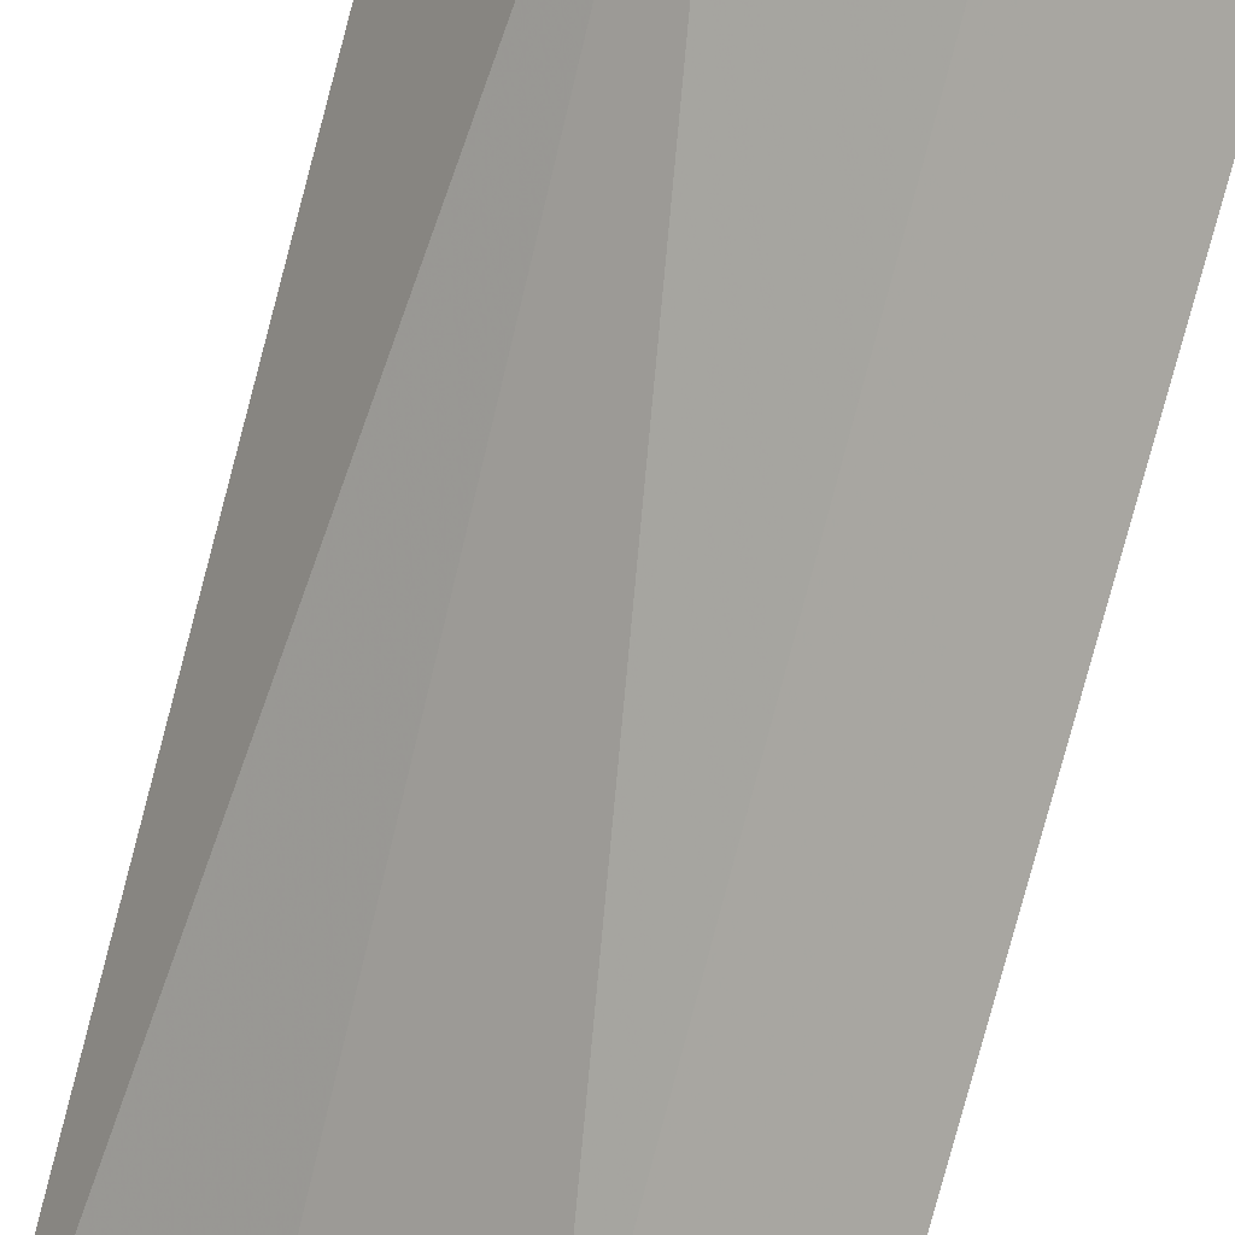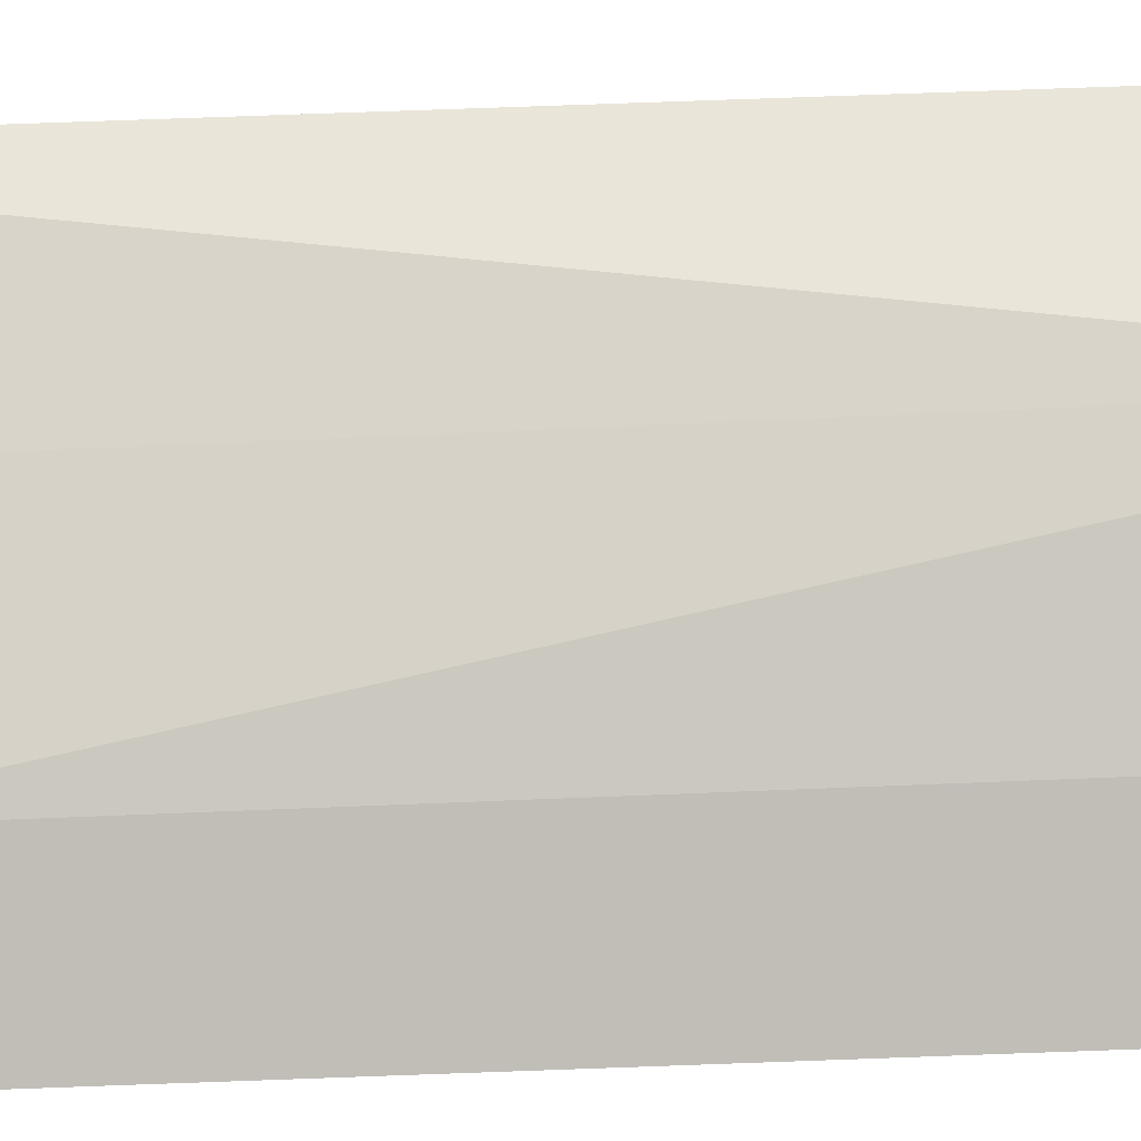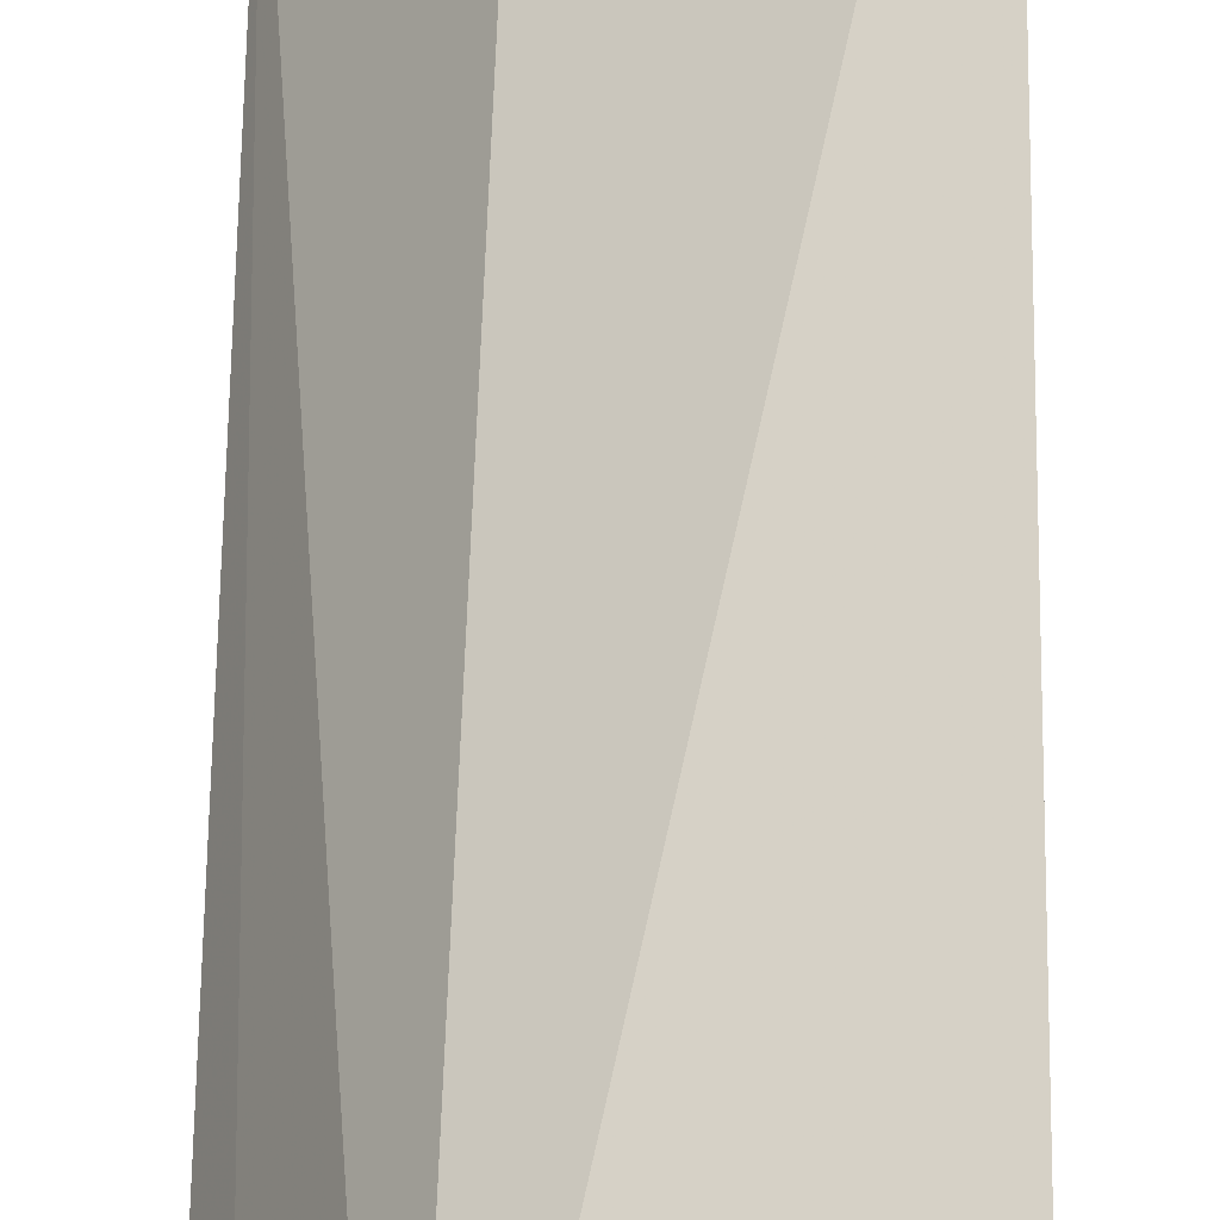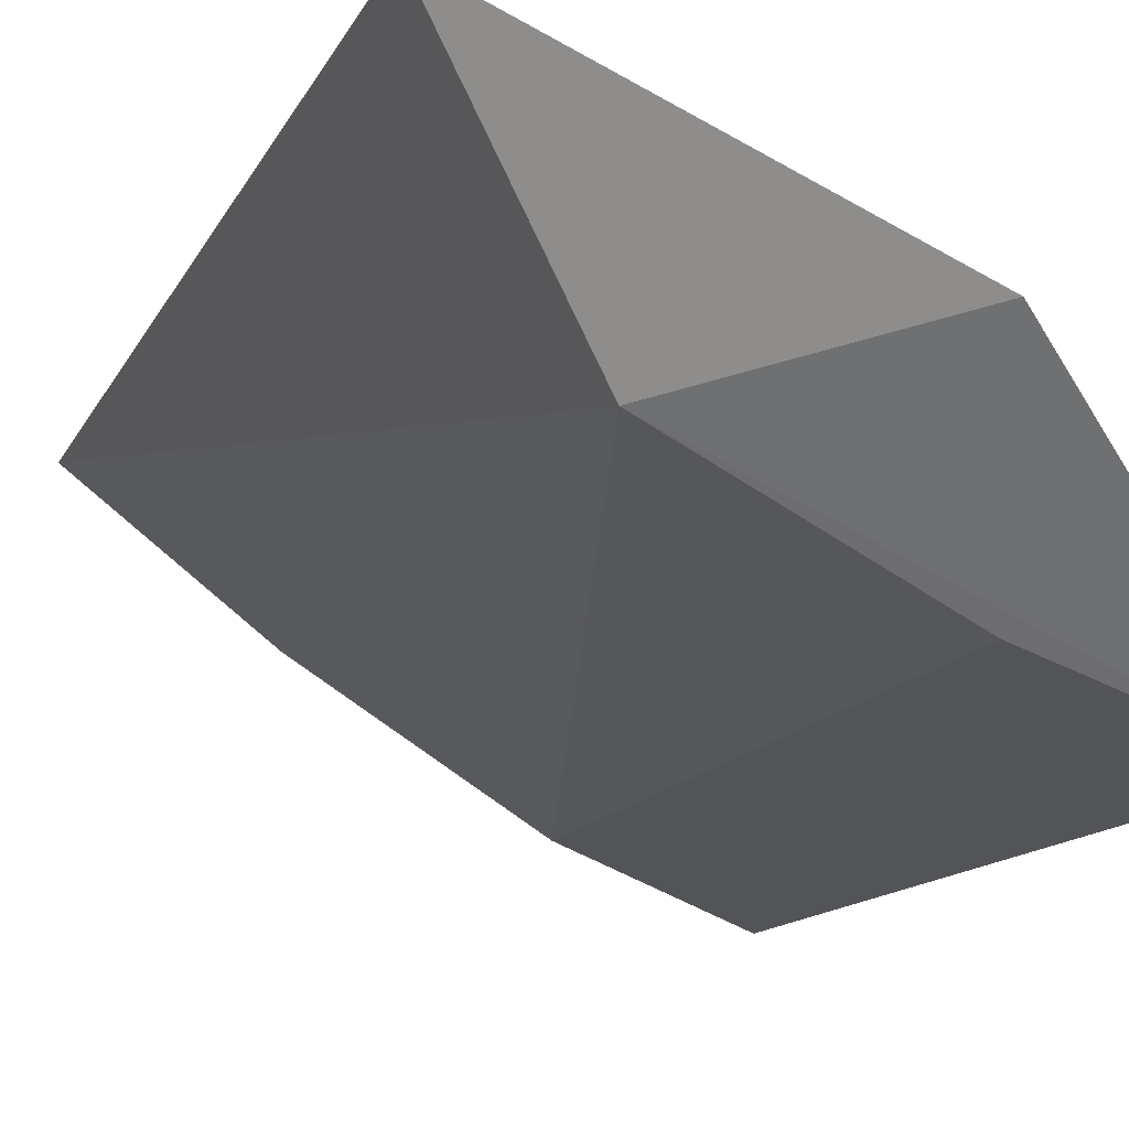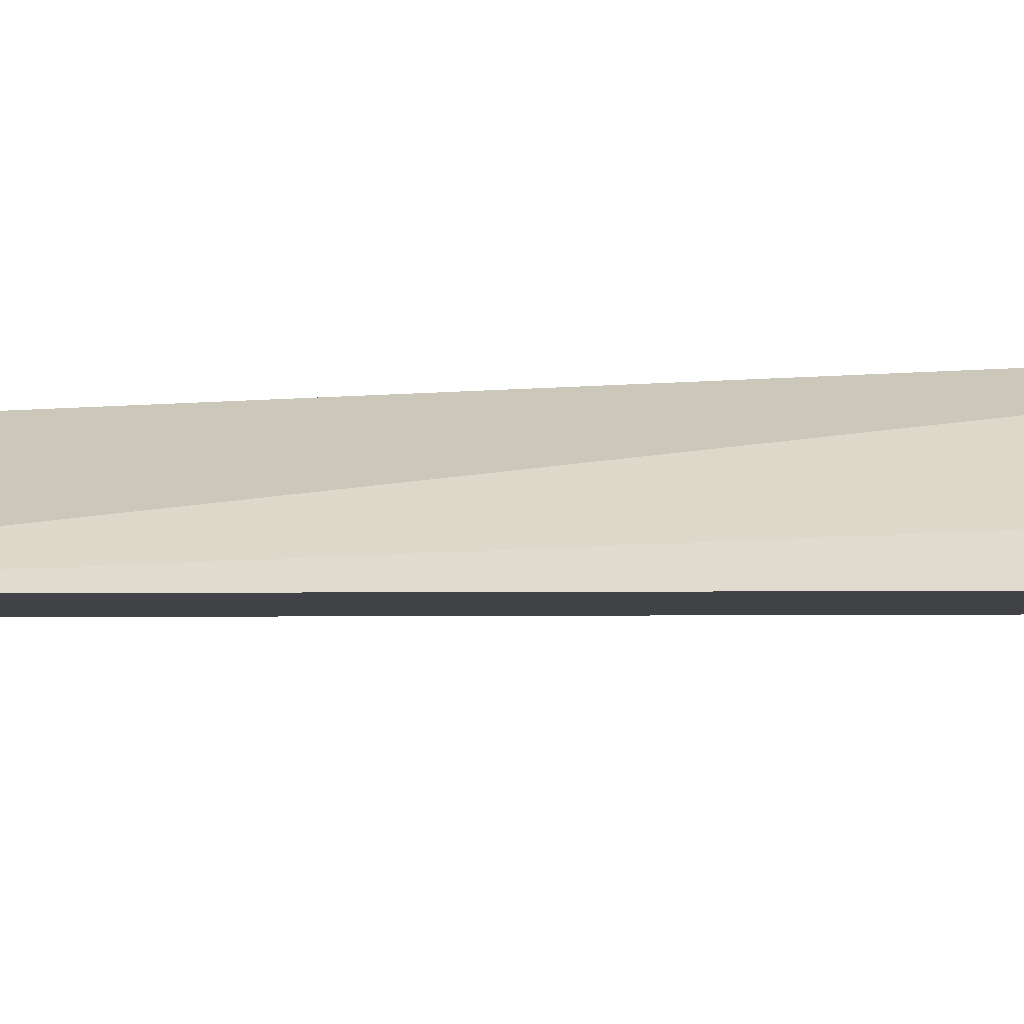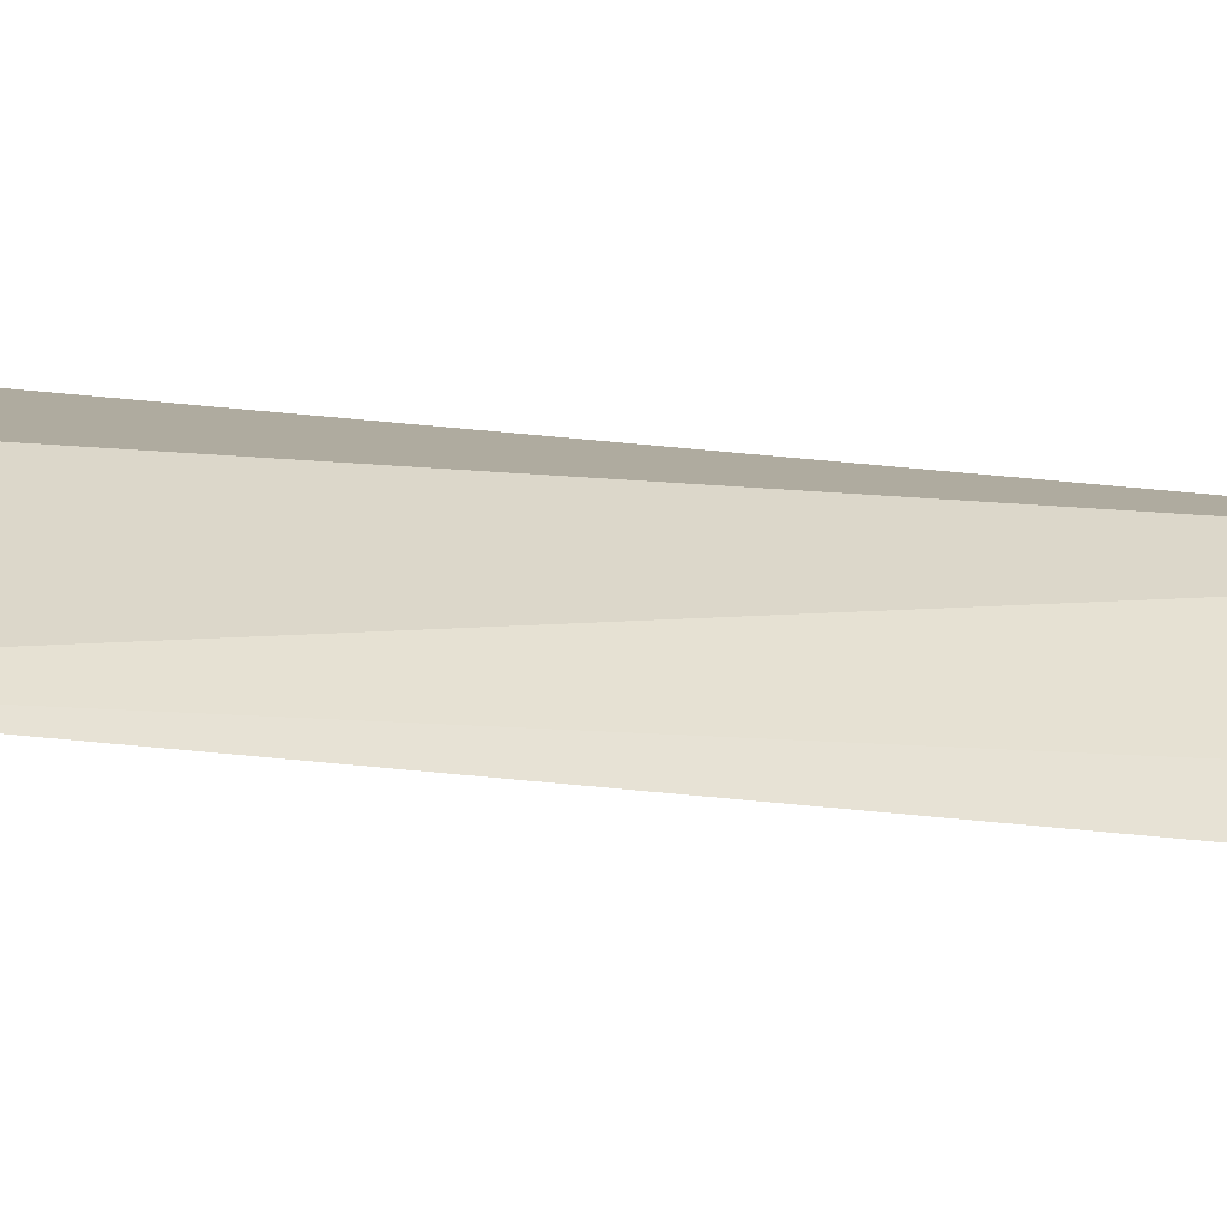
<metadata>
{"format":"obj","ext":"obj","renderer":"f3d","projection":"perspective","resolution":1024,"background":"white","views":[{"elev":-76.2,"azim":-14.3,"up":"+Z"},{"elev":-63.3,"azim":-87.6,"up":"+Z"},{"elev":65.4,"azim":-178.8,"up":"+Z"},{"elev":-7.3,"azim":-10.6,"up":"+Z"},{"elev":-29.3,"azim":91.1,"up":"+Z"},{"elev":-20.8,"azim":75.9,"up":"+Z"}]}
</metadata>
<code>
v -0.424 -0.05936 -0.005952
v -0.4103 -0.0504 -0.02283
v -0.4222 0.0711 -0.002189
v -0.4485 0.06759 0.005414
v -0.4377 -0.05004 -0.009066
v -0.4106 0.04782 -0.02338
v -0.4471 -0.05462 0.007336
v -0.4141 0.06465 -0.01676
v -0.4225 0.04669 -0.01837
v -0.436 0.06032 -0.00646
v -0.4223 -0.04933 -0.01776
f 1 2 3
f 5 2 1
f 7 1 3
f 7 3 4
f 7 5 1
f 7 4 5
f 8 3 2
f 8 2 6
f 8 4 3
f 9 8 6
f 10 9 5
f 10 5 4
f 10 4 8
f 10 8 9
f 11 2 5
f 11 5 9
f 11 9 6
f 11 6 2

</code>
